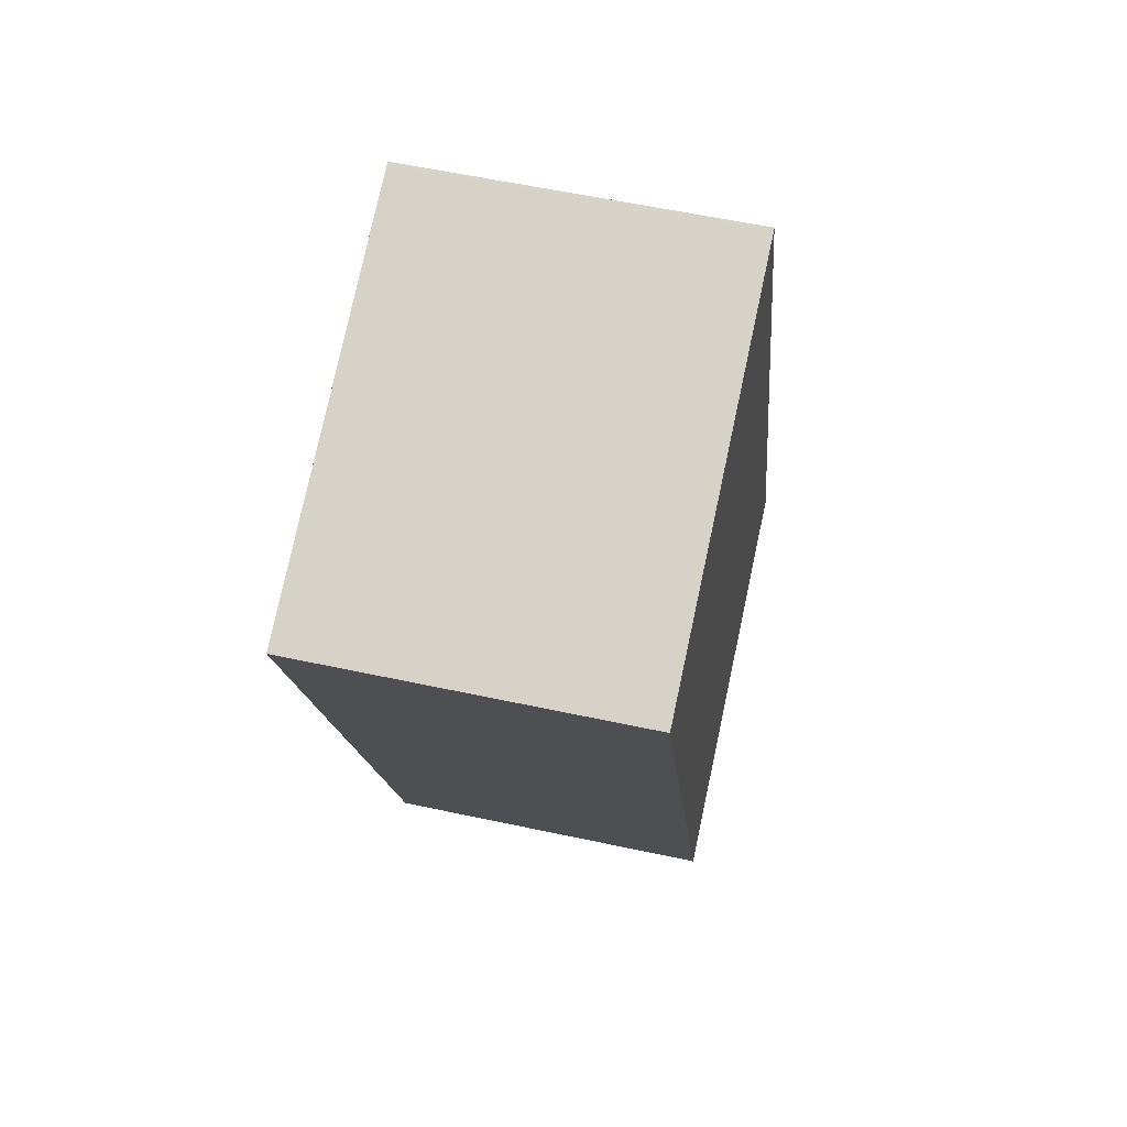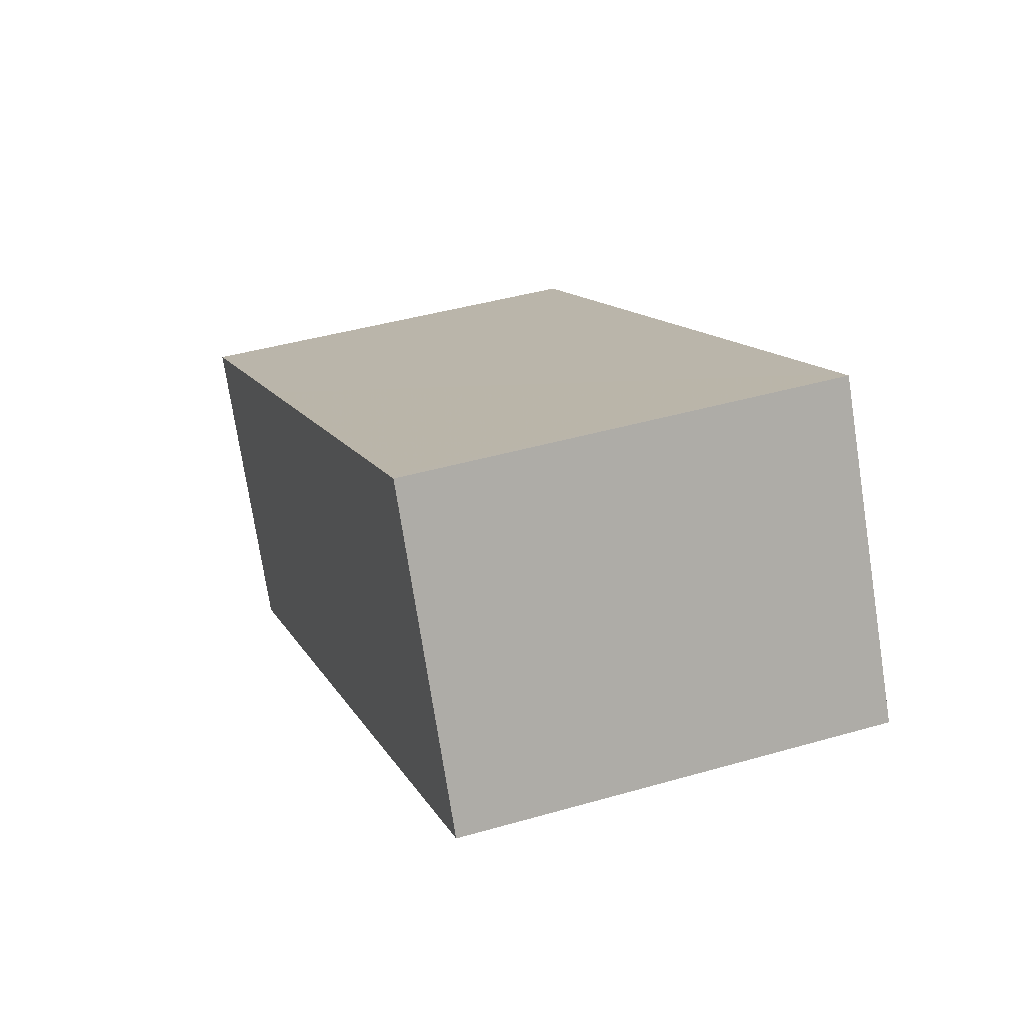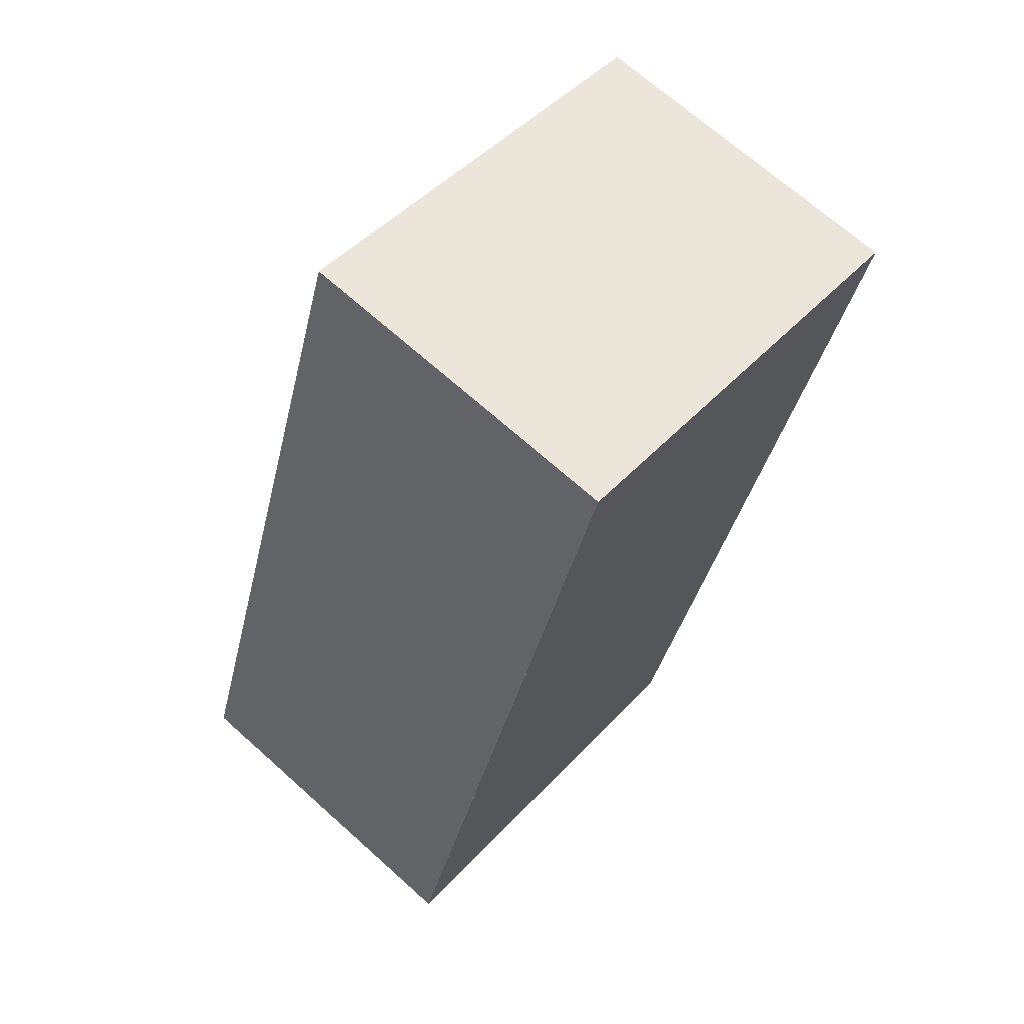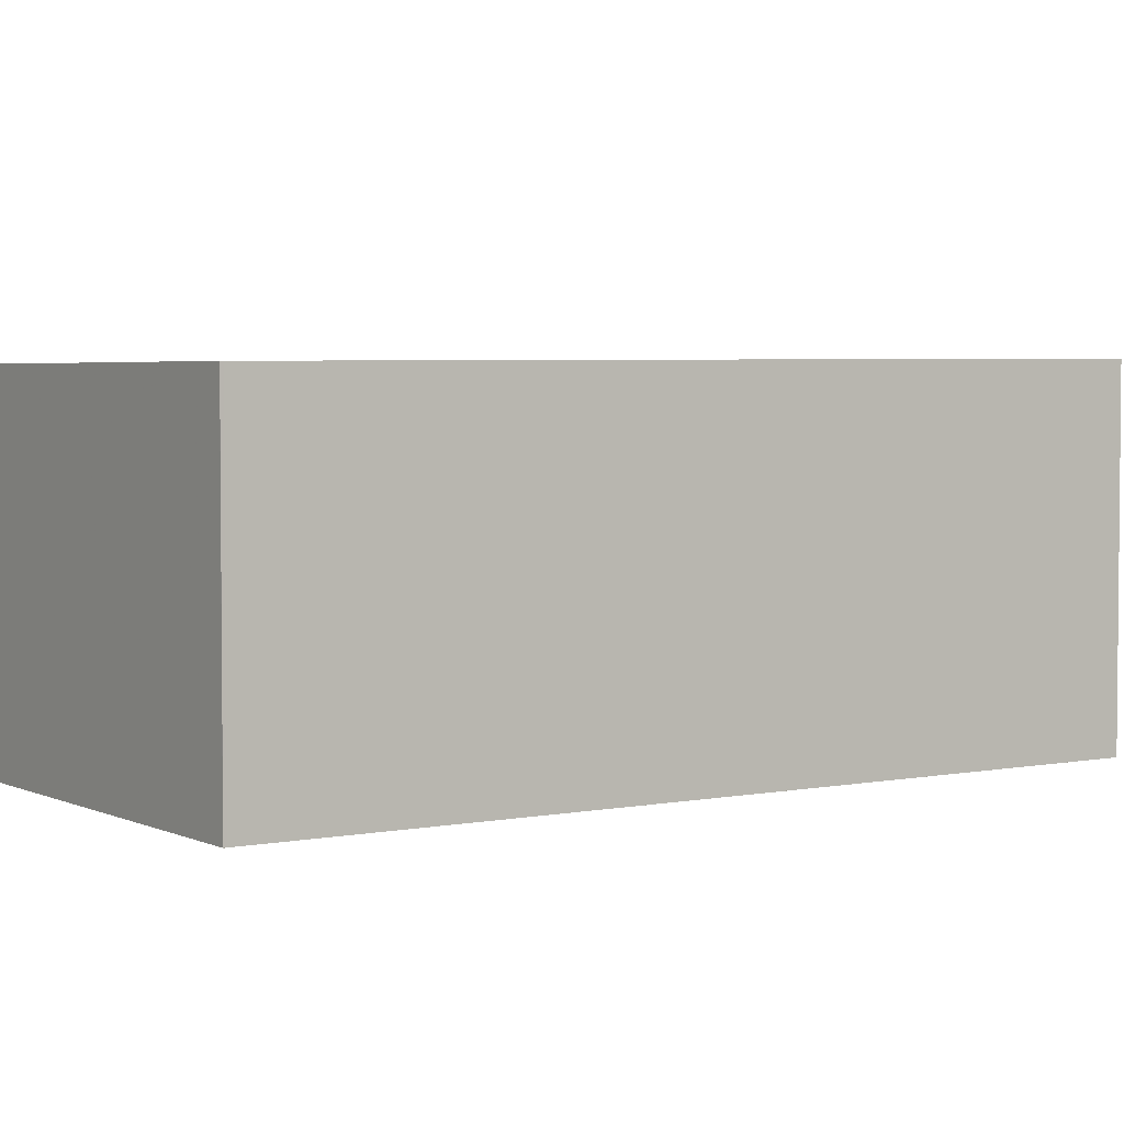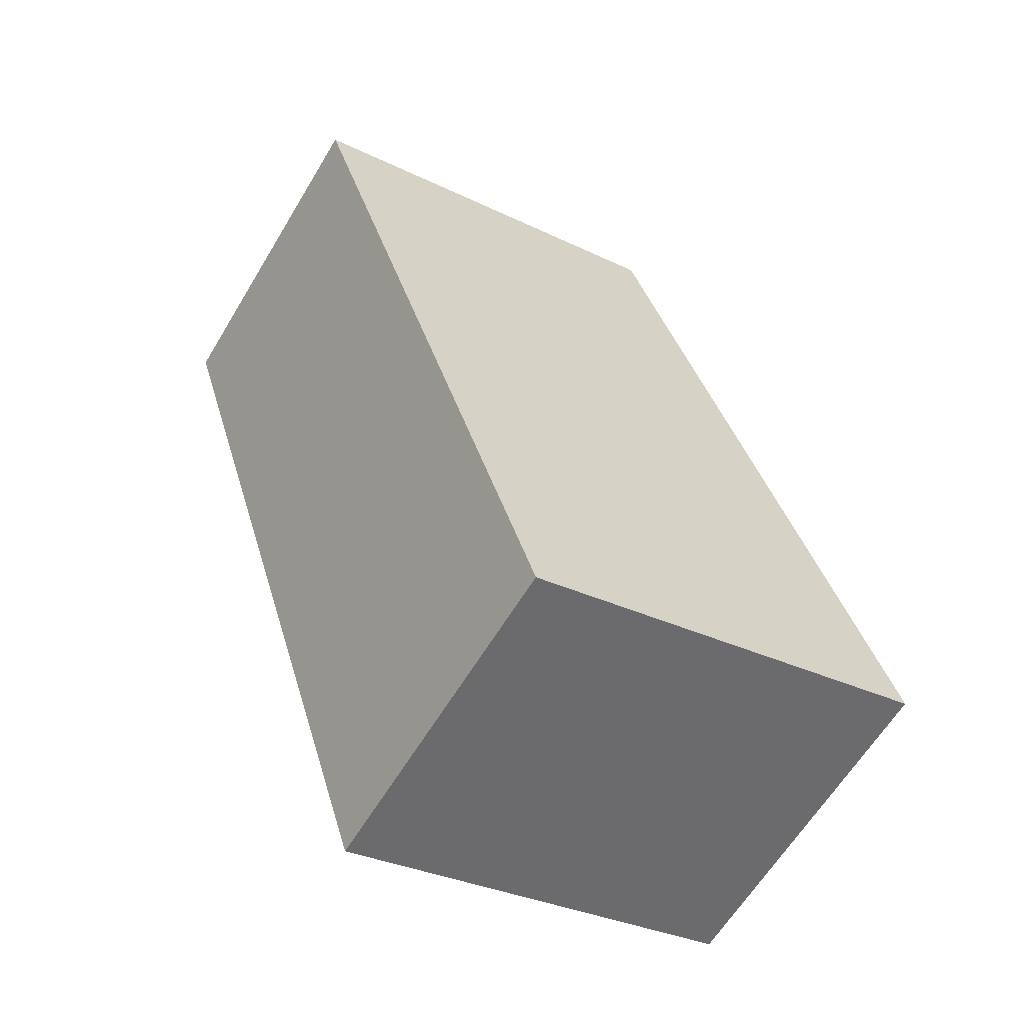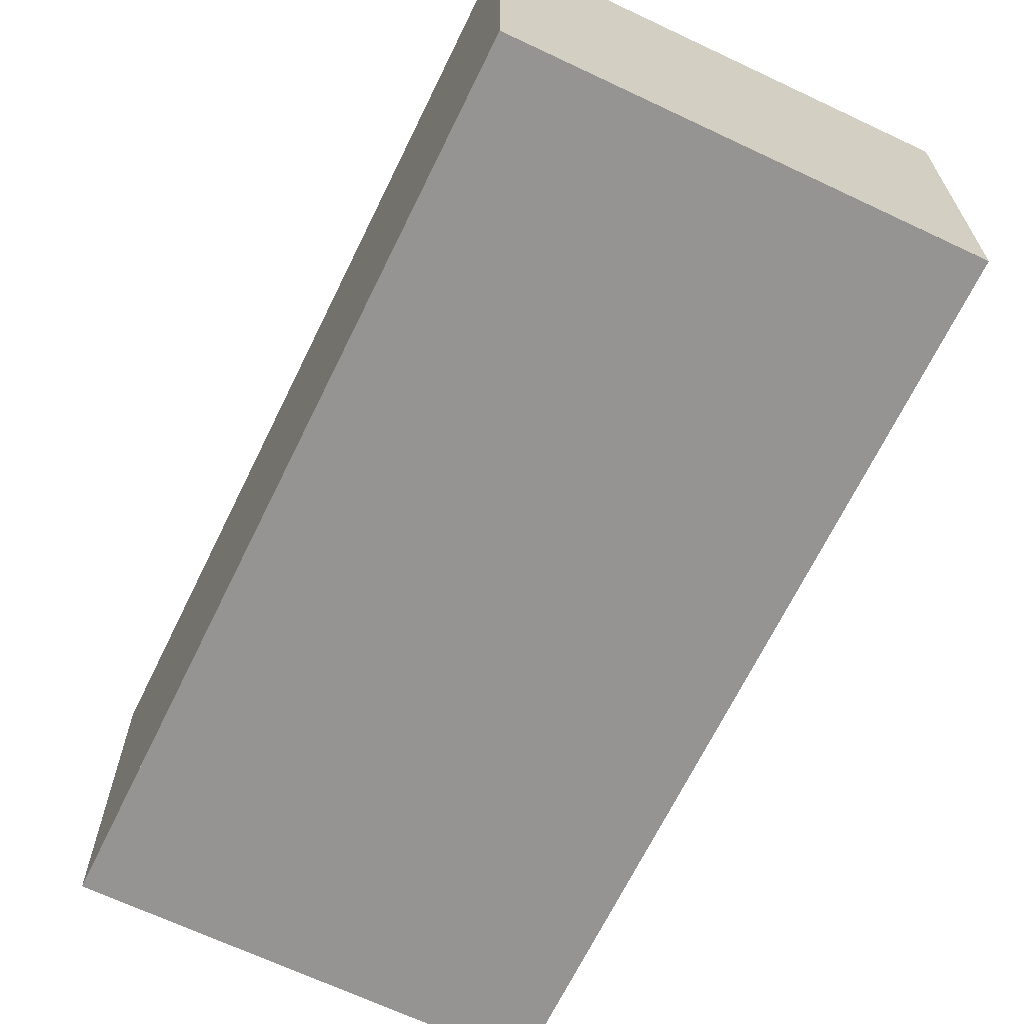
<metadata>
{"format":"obj","ext":"obj","renderer":"f3d","projection":"perspective","resolution":1024,"background":"white","views":[{"elev":58.7,"azim":-77.5,"up":"+Y"},{"elev":-75.1,"azim":8.8,"up":"+Y"},{"elev":68.9,"azim":131.9,"up":"+Y"},{"elev":3.4,"azim":-106.6,"up":"+Z"},{"elev":-62.2,"azim":-31.0,"up":"+Y"},{"elev":-67.2,"azim":-8.2,"up":"+Z"}]}
</metadata>
<code>
v -378.4 -2645 2.257
v -375.5 -2644 2.268
v -373.8 -2650 2.321
v -376.6 -2650 2.31
v -378.4 -2645 2.257
v -377.7 -2647 2.277
v -375.5 -2644 2.268
v -378.4 -2645 2.258
v -378.4 -2645 2.258
v -373.8 -2649 2.32
v -376.6 -2650 2.309
v -373.8 -2649 2.32
v -373.8 -2650 2.321
v -375.5 -2644 2.268
v -375.6 -2644 2.268
v -378.4 -2645 2.257
v -378.4 -2645 2.257
v -378.4 -2645 4.441e-16
v -378.4 -2645 0
v -375.5 -2644 2.268
v -375.5 -2644 2.268
v -375.5 -2644 4.441e-16
v -375.5 -2644 4.441e-16
v -373.8 -2650 2.321
v -373.8 -2650 2.321
v -373.8 -2650 0
v -373.8 -2650 0
v -376.6 -2650 2.309
v -376.6 -2650 2.31
v -376.6 -2650 0
v -376.6 -2650 -4.441e-16
v -375.6 -2644 2.268
v -378.4 -2645 2.257
v -378.4 -2645 0
v -375.6 -2644 0
v -378.4 -2645 2.258
v -377.7 -2647 2.277
v -377.7 -2647 0
v -378.4 -2645 4.441e-16
v -373.8 -2649 2.32
v -375.5 -2644 2.268
v -375.5 -2644 4.441e-16
v -373.8 -2649 -4.441e-16
v -378.4 -2645 2.257
v -378.4 -2645 2.258
v -378.4 -2645 4.441e-16
v -378.4 -2645 4.441e-16
v -373.8 -2650 2.321
v -373.8 -2649 2.32
v -373.8 -2649 -4.441e-16
v -373.8 -2650 0
v -377.7 -2647 2.277
v -376.6 -2650 2.309
v -376.6 -2650 -4.441e-16
v -377.7 -2647 0
v -376.6 -2650 2.31
v -373.8 -2650 2.321
v -373.8 -2650 0
v -376.6 -2650 0
v -375.5 -2644 2.268
v -375.6 -2644 2.268
v -375.6 -2644 0
v -375.5 -2644 4.441e-16
v -378.4 -2645 0
v -375.5 -2644 0
v -373.8 -2650 0
v -376.6 -2650 0
f 9 1 5 8
f 14 8 5 15
f 12 11 6 8 14
f 8 6 9
f 13 4 11 12
f 12 10 3 13
f 14 7 10 12
f 15 2 7 14
f 17 18 19 16
f 21 22 23 20
f 25 26 27 24
f 29 30 31 28
f 33 34 35 32
f 37 38 39 36
f 41 42 43 40
f 45 46 47 44
f 49 50 51 48
f 53 54 55 52
f 57 58 59 56
f 61 62 63 60
f 65 66 67 64

</code>
